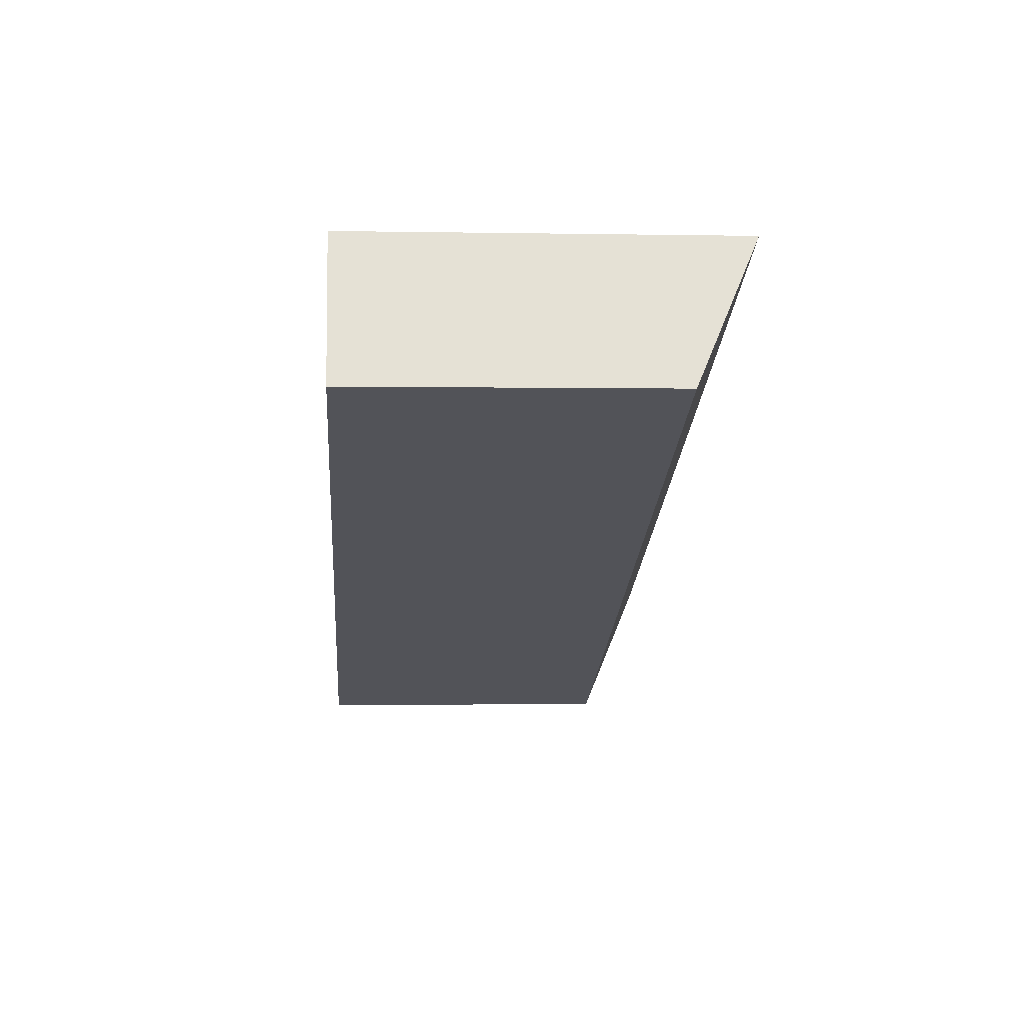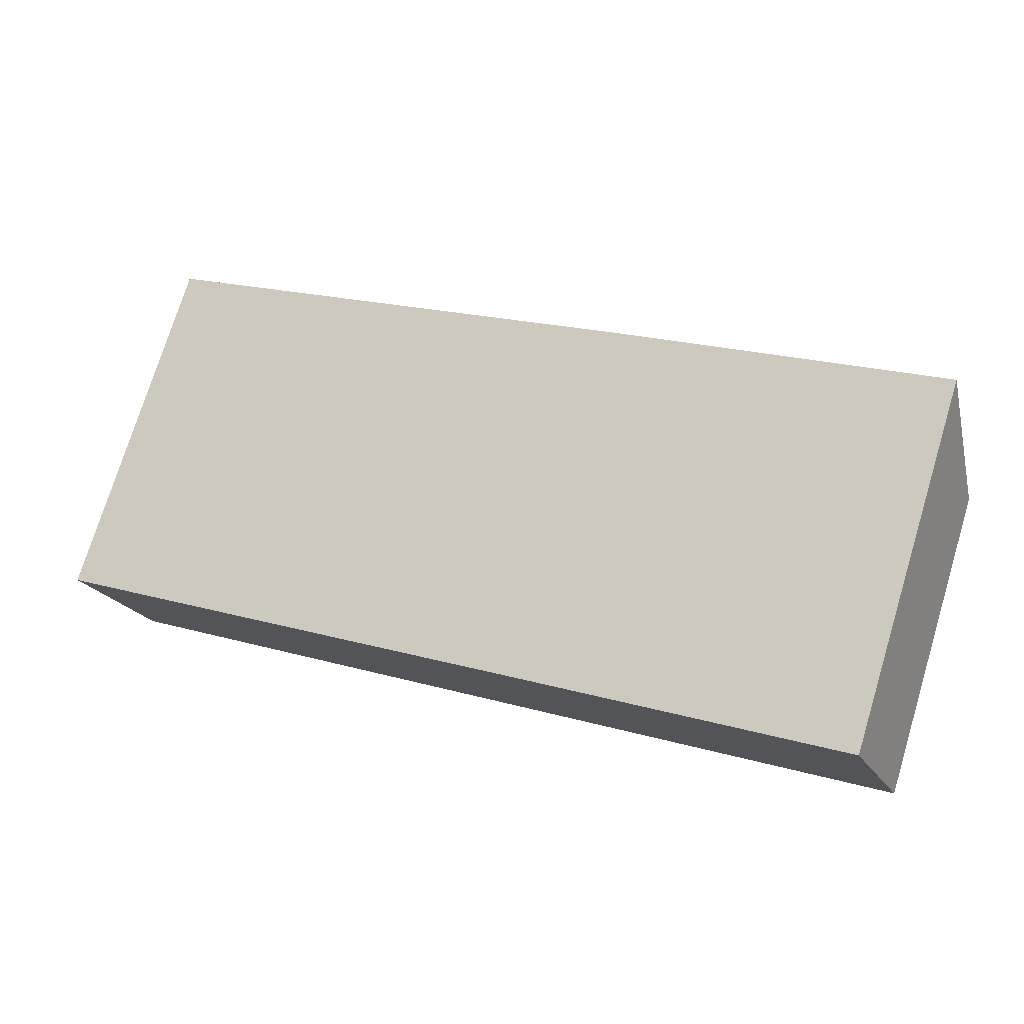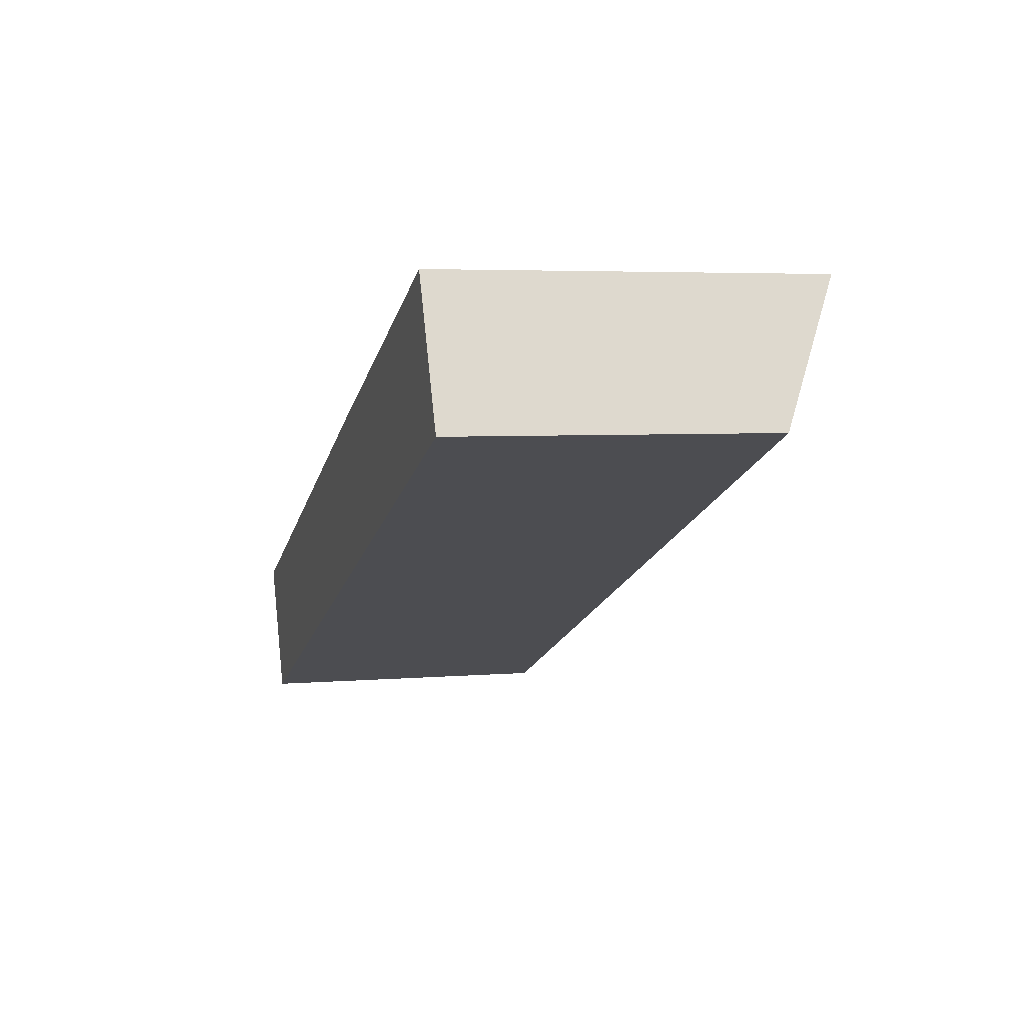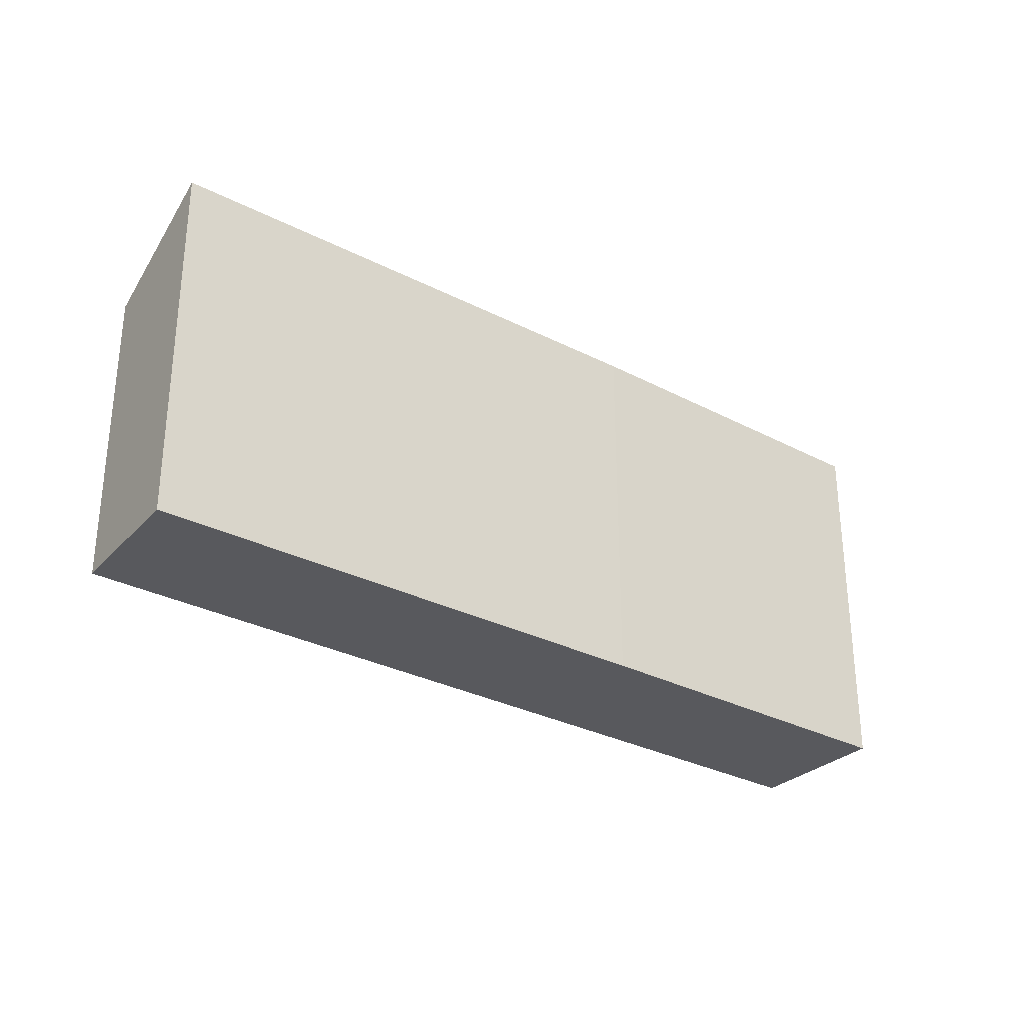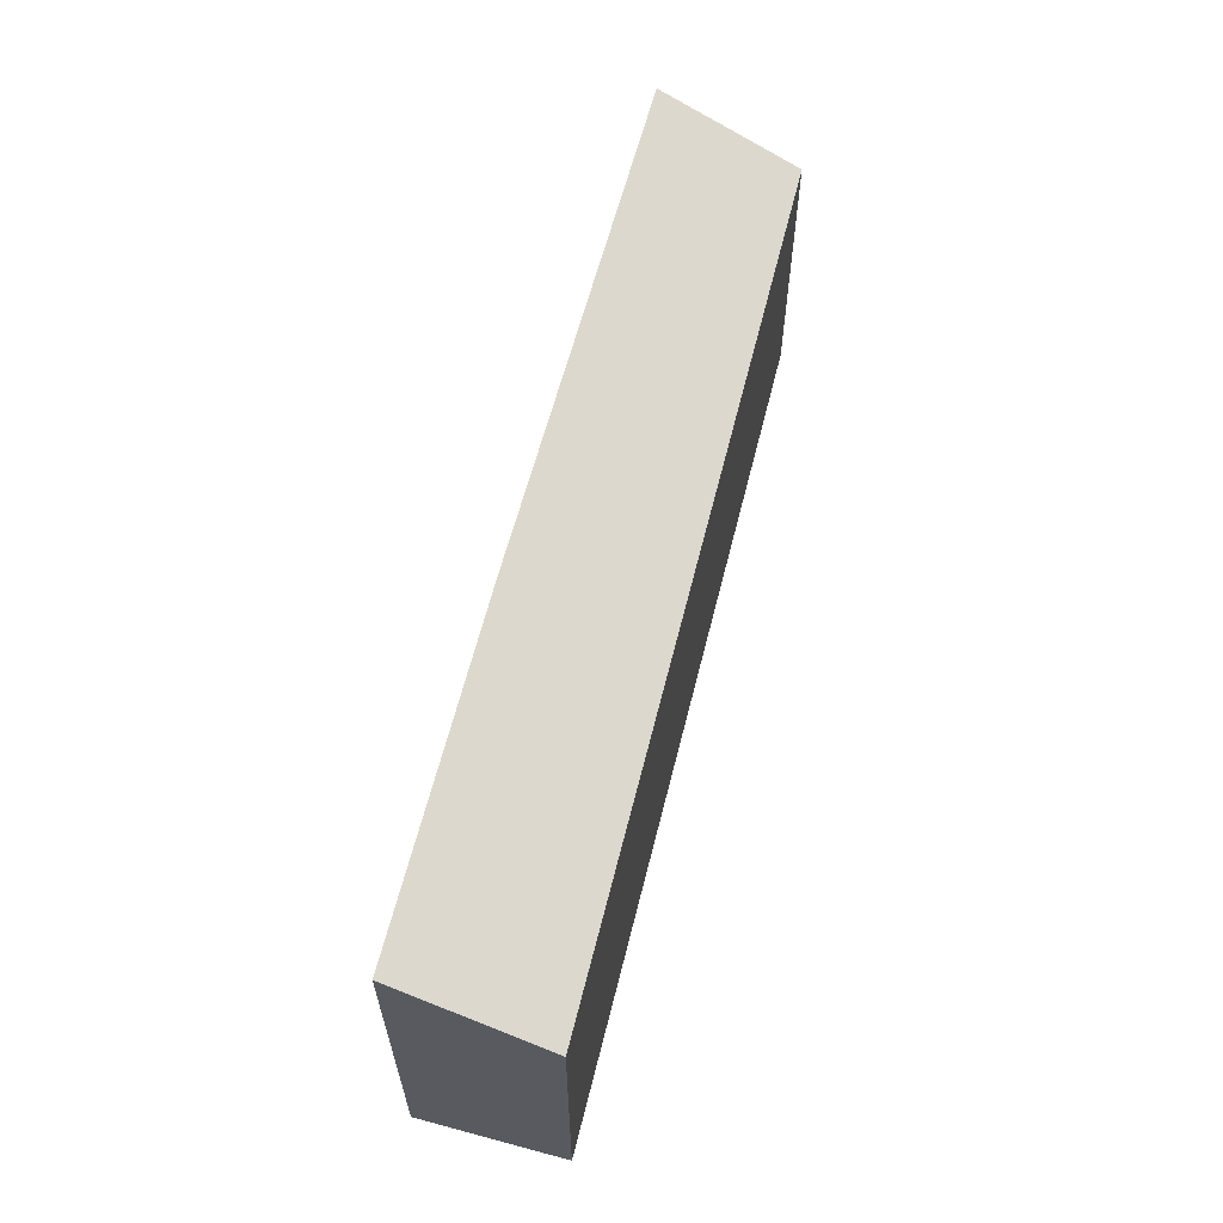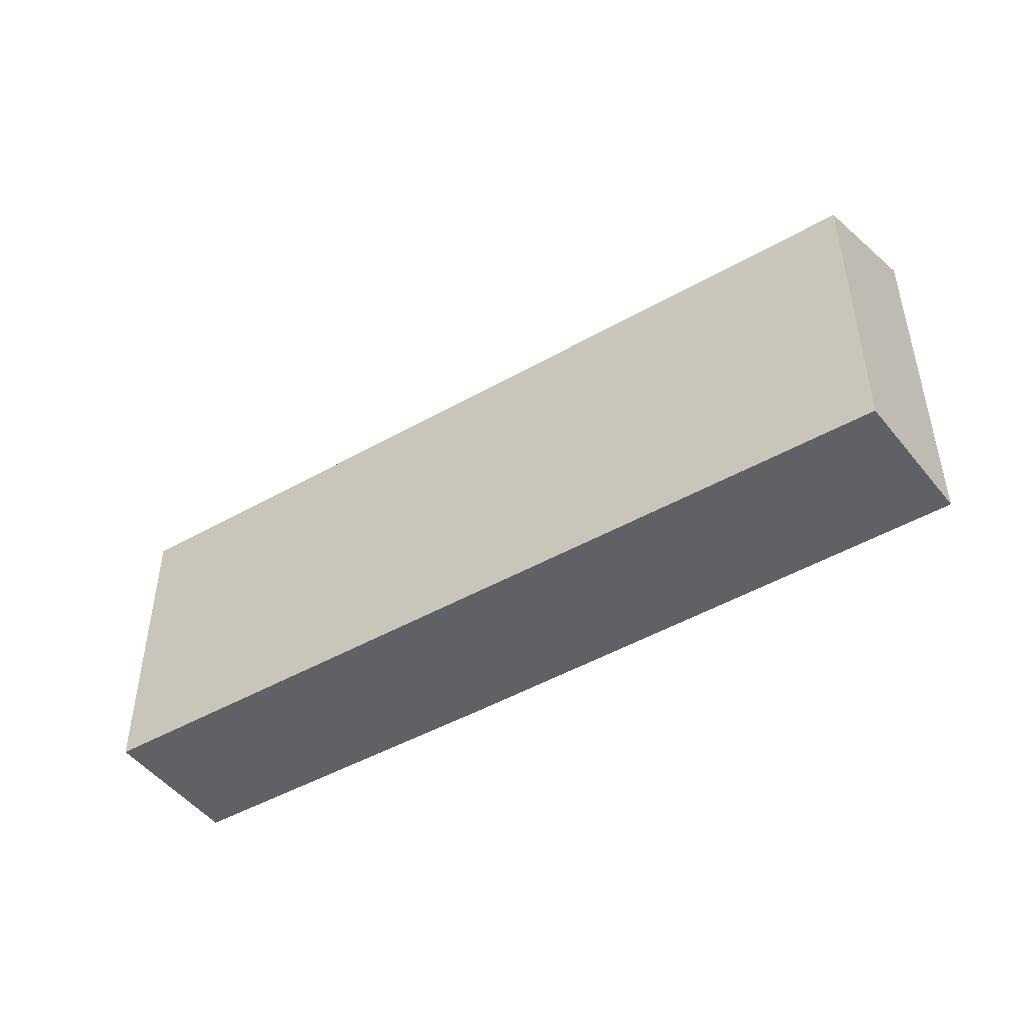
<metadata>
{"format":"obj","ext":"obj","renderer":"f3d","projection":"perspective","resolution":1024,"background":"white","views":[{"elev":-0.6,"azim":85.7,"up":"+Z"},{"elev":74.9,"azim":17.0,"up":"+Z"},{"elev":4.5,"azim":74.5,"up":"+Z"},{"elev":-29.9,"azim":-59.7,"up":"+Y"},{"elev":61.9,"azim":81.9,"up":"+Y"},{"elev":-46.6,"azim":-169.2,"up":"+Y"}]}
</metadata>
<code>
v  0.794 3.851 -1.629
v  10.33 4.661 4.266
v  11.07 3.851 2.549
v  6.193 4.665 2.593
v  0 4.635 2.838e-16
v  10.33 -2.612e-16 4.266
v  11.07 -1.561e-16 2.549
v  0.794 9.975e-17 -1.629
v  0 0 0
v  6.193 -1.588e-16 2.593
g defaultobject
f 1 2 3
f 2 1 4
f 4 1 5
f 6 3 2
f 3 6 7
f 7 1 3
f 1 7 8
f 1 9 5
f 9 1 8
f 4 6 2
f 6 4 10
f 10 4 5
f 10 5 9
f 6 8 7
f 8 6 10
f 8 10 9

</code>
